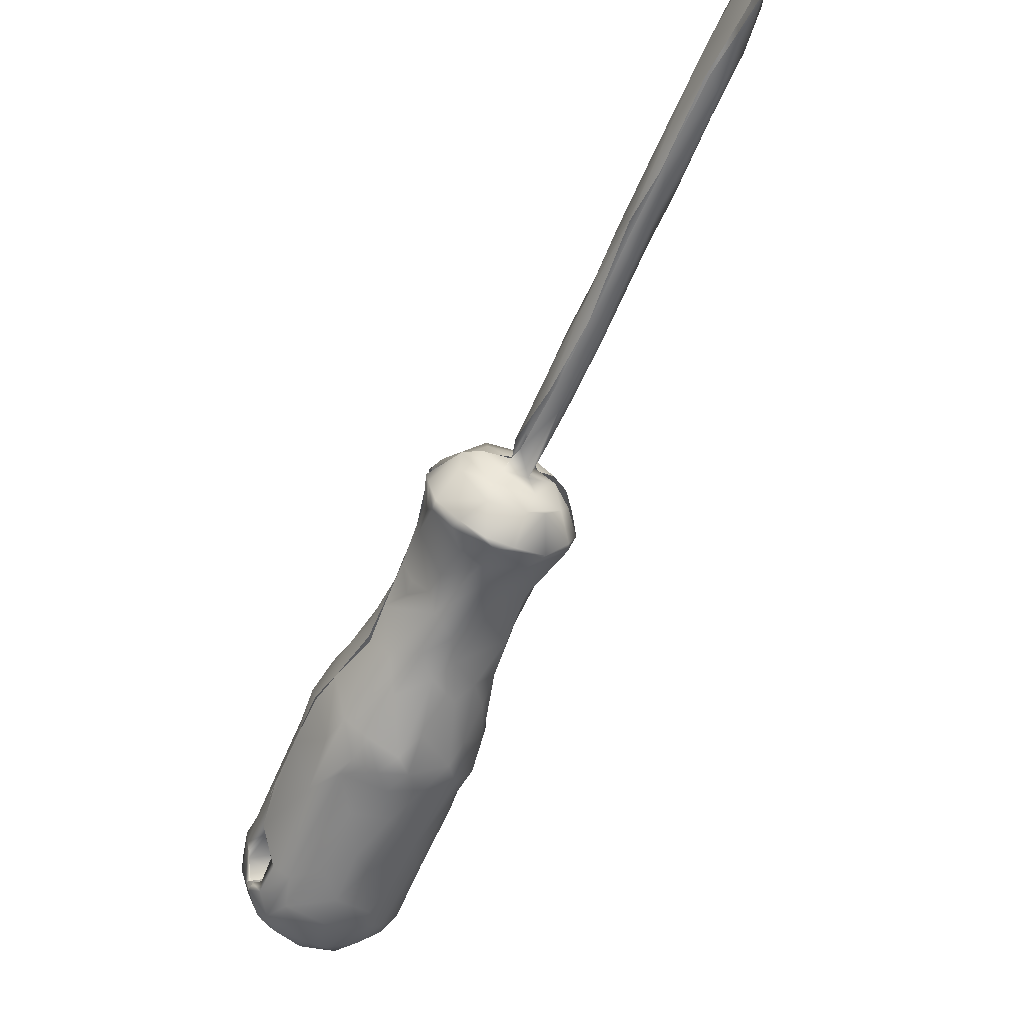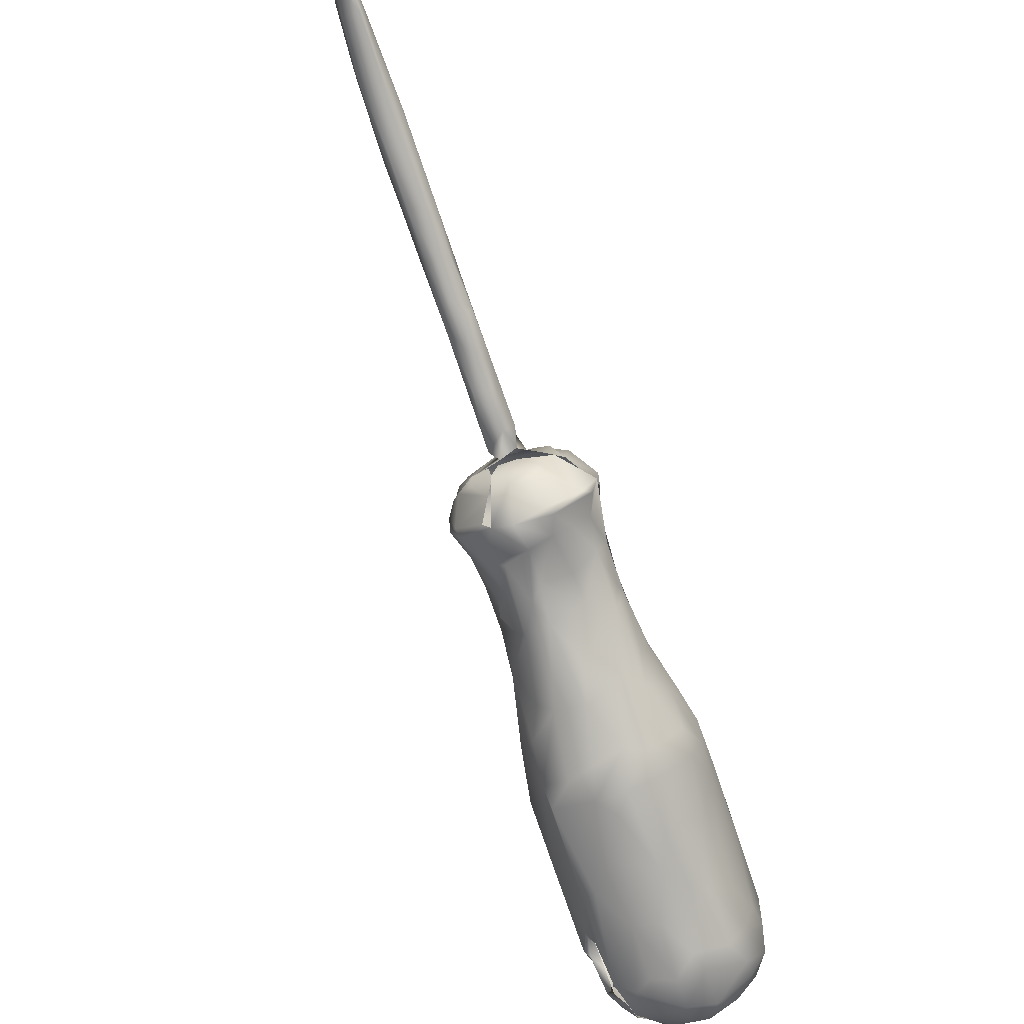
<metadata>
{"format":"obj","ext":"obj","renderer":"f3d","projection":"perspective","resolution":1024,"background":"white","views":[{"elev":-10.0,"azim":-125.5,"up":"+Y"},{"elev":57.1,"azim":60.3,"up":"+Y"}]}
</metadata>
<code>
v -0.0137 -0.0024 0.01038
v -0.01512 0.0002541 0.007846
v -0.01781 0.007545 0.001711
v -0.0161 0.006508 0.001381
v -0.0228 0.002791 0.01018
v -0.01413 0.002771 0.004469
v -0.02079 0.002488 0.00707
v -0.01882 0.0002422 0.01551
v -0.02098 0.004454 0.005059
v -0.02128 0.0108 0.005263
v -0.01199 0.01014 -6.075e-05
v -0.0081 -0.0007603 0.004323
v 0.05022 -0.06182 0.02988
v 0.003397 -0.02181 0.01513
v 0.001364 -0.01865 0.01832
v 0.04126 -0.06157 0.01094
v 0.03714 -0.05718 0.01123
v 0.04177 -0.05289 0.003473
v 0.05445 -0.06227 0.02905
v 0.03183 -0.04532 0.004124
v 0.0442 -0.05089 0.001328
v -0.001124 -0.01522 0.01226
v 0.02997 -0.03691 0.0004273
v 0.03023 -0.05183 0.0139
v -0.003798 -0.01127 0.009761
v 0.03739 -0.05932 0.01853
v 0.03954 -0.06229 0.01814
v 0.05627 -0.0578 0.0321
v 0.02426 -0.04137 0.006127
v 0.02887 -0.049 0.01023
v 0.03492 -0.05169 0.006809
v 0.05019 -0.05867 0.03221
v 0.04799 -0.06493 0.01106
v 0.04779 -0.06612 0.01506
v 0.00332 -0.01626 0.02409
v -0.003264 -0.01054 0.02234
v 0.04635 -0.0551 0.03285
v -0.006807 -0.007586 0.01526
v 0.02649 -0.04788 0.0213
v 0.0307 -0.04985 0.02533
v 0.03516 -0.05078 0.02883
v 0.006108 -0.02187 0.02337
v 0.02225 -0.03433 0.00245
v 0.0455 -0.06521 0.021
v 0.05019 -0.05209 0.02809
v 0.04726 -0.0619 0.006772
v 0.05333 -0.06311 0.007546
v 0.04723 -0.05006 0.03391
v 0.05247 -0.05224 0.03115
v 0.05319 -0.06584 0.01275
v 0.06054 -0.05925 0.02843
v -0.003995 -0.006989 0.005751
v 0.05417 -0.05298 0.03423
v 0.001531 -0.01387 0.006624
v 0.05942 -0.06229 0.009744
v 0.06043 -0.05467 0.03134
v 0.05452 -0.05065 0.03395
v 0.05549 -0.06591 0.01778
v -0.003471 -0.00309 0.004942
v 0.007257 -0.01317 0.003388
v 0.06032 -0.06312 0.01368
v 0.009489 -0.00431 0.003694
v 0.05891 -0.04969 0.03285
v 0.05404 -0.04715 0.03347
v 0.05078 -0.04389 0.03194
v 0.05106 -0.06678 0.01937
v 0.0532 -0.0472 0.02318
v 0.05961 -0.04397 0.0315
v 0.06061 -0.05204 0.03202
v 0.05557 -0.04599 0.03396
v 0.01828 -0.03195 0.002706
v 0.03398 -0.04481 0.03149
v 0.02571 -0.04005 0.02936
v 0.05708 -0.06453 0.0238
v 0.01752 -0.02457 0.00037
v 0.02284 -0.02812 -0.0002875
v 0.03297 -0.03815 0.03368
v 0.04213 -0.06008 0.02798
v 0.03484 -0.02778 -1.475e-05
v 0.0001943 -0.0007497 0.003606
v 0.003458 -0.00289 0.004712
v 0.04462 -0.05824 0.004463
v 0.02678 -0.02045 -0.000304
v 0.04556 -0.05039 0.03434
v 0.04735 -0.04298 0.0007968
v -0.002613 0.007908 0.003404
v 0.0515 -0.0601 0.004254
v -0.01137 -0.003453 0.02064
v 0.04506 -0.04598 0.03333
v 0.04553 -0.04689 0.02625
v 0.04989 -0.05538 0.001738
v 0.04538 -0.04571 0.03096
v 0.04403 -0.03657 0.00051
v 0.04606 -0.04552 0.02218
v 0.04523 -0.043 0.0341
v 0.0424 -0.03323 0.03327
v 0.0449 -0.0493 0.001197
v 0.04592 -0.04857 0.007707
v 0.0462 -0.0455 0.001724
v 0.002269 -0.01824 0.009834
v 0.04591 -0.04606 0.009109
v 0.04991 -0.05346 0.002074
v 0.004525 0.00327 0.004513
v 0.05327 -0.05374 0.001986
v 0.01544 -0.03446 0.006383
v 0.01417 -0.02824 0.003507
v 0.05031 -0.05305 0.0071
v 0.05277 -0.05278 0.007258
v 0.04234 -0.03501 0.0004226
v 0.01163 -0.03171 0.008471
v 0.0338 -0.02676 -6.8e-05
v 0.03635 -0.0236 0.002284
v 0.01269 -0.03471 0.01128
v 0.04831 -0.03354 0.00374
v 0.02709 -0.01982 -0.000106
v 0.03228 -0.01808 0.00229
v 0.05627 -0.04852 0.0342
v 0.0172 -0.03758 0.009487
v 0.04813 -0.04393 0.0223
v 0.04774 -0.04275 0.03347
v 0.008431 -0.02085 0.00515
v 0.04789 -0.04278 0.03345
v 0.05644 -0.05985 0.004948
v 0.05501 -0.05511 0.002075
v 0.02139 -0.01648 0.000695
v 0.05624 -0.05887 0.004346
v 0.05903 -0.06087 0.007478
v 0.04748 -0.02796 0.007031
v 0.05981 -0.06267 0.01152
v 0.06385 -0.05846 0.01027
v 0.008074 -0.02773 0.01126
v 0.06252 -0.06261 0.01774
v 0.02081 -0.04248 0.01277
v 0.01042 -0.03295 0.01883
v 0.0629 -0.06245 0.01853
v 0.06331 -0.0588 0.02518
v 0.06519 -0.05941 0.01999
v 0.06346 -0.05792 0.02646
v 0.05404 -0.05335 0.001982
v 0.05427 -0.0515 0.007034
v 0.05469 -0.04905 0.001864
v 0.06718 -0.05523 0.01953
v 0.06527 -0.05432 0.02625
v 0.01458 -0.03728 0.01591
v 0.02116 -0.01628 0.0007326
v 0.06036 -0.05116 0.003539
v 0.02338 -0.0111 0.003934
v 0.05571 -0.05355 0.001788
v 0.01249 -0.01072 0.002596
v 0.06236 -0.05549 0.006136
v 0.066 -0.0555 0.01212
v 0.06719 -0.05088 0.02389
v 0.06305 -0.04865 0.005205
v 0.06842 -0.0495 0.01961
v 0.06572 -0.05074 0.008787
v 0.06447 -0.04753 0.02836
v 0.0662 -0.04548 0.02461
v 0.01428 -0.03565 0.02299
v 0.0225 -0.04487 0.01757
v 0.06767 -0.05113 0.014
v 0.03031 -0.01239 0.005628
v 0.01558 -0.007635 0.003832
v 0.01651 -0.0039 0.006529
v 0.04866 -0.02487 0.02031
v 0.05422 -0.03152 0.024
v 0.06266 -0.03915 0.0251
v 0.06399 -0.03825 0.0198
v 0.05375 -0.03031 0.01203
v 0.06053 -0.03836 0.009248
v 0.06204 -0.03736 0.01368
v 0.0226 -0.005615 0.009061
v 0.05349 -0.02908 0.01494
v 0.0607 -0.03622 0.02054
v 0.04716 -0.04284 0.000676
v 0.06497 -0.04228 0.01097
v 0.03185 -0.01017 0.01043
v 0.06812 -0.04609 0.01915
v 0.03234 -0.009092 0.01465
v 0.04815 -0.04429 0.005928
v 0.0351 -0.01507 0.006562
v 0.05394 -0.04588 0.00115
v 0.04935 -0.04446 0.002677
v 0.04385 -0.02262 0.008849
v 0.05965 -0.04039 0.02897
v 0.05176 -0.03319 0.02828
v 0.05356 -0.04799 0.007351
v 0.05668 -0.04084 0.004641
v 0.04327 -0.01971 0.01337
v 0.008625 -0.02868 0.02087
v 0.03656 -0.01257 0.01377
v 0.0202 -0.03836 0.02605
v 0.01604 -0.03316 0.02792
v 0.0546 -0.03425 0.007818
v 0.01178 -0.02721 0.02736
v 0.04475 -0.02062 0.01729
v 0.03634 -0.01278 0.02089
v 0.05957 -0.0438 0.004079
v 0.06647 -0.04636 0.01057
v 0.01453 -0.02483 0.03002
v 0.02274 -0.02884 0.03298
v 0.02541 -0.01782 0.03213
v 0.04367 -0.03043 0.03145
v 0.02949 -0.02015 0.03241
v 0.04234 -0.02399 0.02772
v 0.04522 -0.0234 0.02418
v 0.03436 -0.01453 0.02642
v 0.02005 -0.002195 0.0132
v 0.03022 -0.008248 0.01849
v 0.02156 -0.00424 0.02092
v 0.0156 0.0009593 0.01818
v 0.01841 -0.006399 0.02583
v 0.02983 -0.01041 0.02455
v 0.02895 -0.01365 0.02887
v 0.03806 -0.01643 0.02359
v 0.01314 -0.009738 0.002718
v 0.04044 -0.0618 0.0234
v 0.04564 -0.06311 0.02653
v 0.006811 0.0005363 0.004451
v 0.05155 -0.06498 0.02523
v 0.04915 -0.05121 0.02255
v 0.05037 -0.05199 0.02145
v 0.05328 -0.05106 0.02085
v 0.05236 -0.05056 0.01952
v 0.04657 -0.0477 0.01916
v 0.04577 -0.04755 0.02534
v 0.05419 -0.04937 0.02261
v 0.05315 -0.04904 0.01982
v 0.05342 -0.04756 0.02233
v 0.04915 -0.045 0.02048
v 0.04685 -0.04923 0.02475
v 0.04855 -0.04832 0.009415
v 0.04769 -0.04595 0.01055
v 0.05291 -0.05235 0.008255
v 0.04817 -0.04543 0.01902
v 0.04648 -0.0462 0.01983
v 0.04718 -0.04462 0.0223
v -0.009433 0.01561 0.0007069
v -0.01532 0.0172 0.003342
v -0.01323 0.01162 -0.0001925
v -0.02008 0.01479 0.006716
v -0.008588 0.01079 0.001103
v -0.00358 0.01219 0.003617
v -0.005862 0.01768 0.002574
v -0.006958 0.01839 0.00256
v -0.01211 0.02113 0.006106
v -0.01655 0.01938 0.006578
v -0.0146 0.02128 0.008759
v -0.01349 0.02127 0.00762
v -0.004327 0.02131 0.007206
v -0.004147 0.01968 0.005116
v 0.01036 0.003353 0.008249
v -0.002137 0.01518 0.006613
v -0.002235 0.02203 0.0143
v -0.0008974 0.01764 0.01124
v 0.0003429 0.008124 0.004405
v 0.002325 0.01115 0.007893
v 0.006759 0.004074 0.005948
v 0.007869 0.005876 0.01336
v 0.003854 0.01014 0.01367
v -0.0005962 0.01798 0.01548
v 0.008323 0.005628 0.02108
v 0.003342 0.01121 0.01994
v -0.02423 0.009173 0.01153
v -0.02176 0.004828 0.02264
v -0.0198 0.003806 0.02378
v -0.02278 0.002003 0.0168
v -0.02175 0.01136 0.02258
v -0.02355 0.01025 0.01967
v -0.02464 0.009161 0.01542
v -0.01929 0.006836 0.02617
v -0.01574 0.006127 0.02645
v -0.02356 0.01249 0.01414
v -0.01955 0.01597 0.02125
v -0.01967 0.01133 0.02493
v -0.01286 0.01374 0.02833
v -0.000154 -0.000533 0.02636
v 0.003339 -0.001444 0.02522
v -0.0008556 0.005936 0.02492
v -0.01315 0.001714 0.02357
v -0.003283 0.00051 0.02511
v -0.007673 -0.0007376 0.02535
v 0.01595 -0.01988 0.03113
v 0.01864 -0.01369 0.03028
v -0.0102 0.00638 0.02674
v -0.00104 -0.006945 0.02565
v 0.006877 0.002171 0.02509
v -0.01526 0.00907 0.02818
v 0.01521 -0.00791 0.02756
v -0.01092 0.01323 0.02849
v 0.008295 -0.01516 0.02765
v 0.006147 -0.009554 0.02748
v -0.005338 0.01027 0.02602
v -0.07707 0.07681 0.01341
v -0.0112 0.02308 0.01801
v -0.04509 0.04515 0.01547
v -0.03947 0.04155 0.01431
v -0.06736 0.06195 0.009247
v -0.06935 0.06221 0.0114
v -0.07276 0.06809 0.01393
v -0.07024 0.06847 0.01436
v -0.04498 0.04655 0.01103
v -0.04474 0.04669 0.01375
v -0.01508 0.02147 0.01964
v -0.06516 0.05997 0.009318
v -0.06672 0.06394 0.008624
v -0.01886 0.01857 0.01671
v -0.0188 0.01789 0.01815
v -0.01447 0.02137 0.01979
v -0.01903 0.01737 0.02138
v -0.08693 0.07977 0.008692
v -0.07704 0.07784 0.009306
v -0.07781 0.07238 0.00851
v -0.06188 0.05493 0.01168
v -0.03657 0.03919 0.01236
v -0.06661 0.06072 0.01341
v -0.07579 0.07804 0.01073
v -0.03758 0.03904 0.01079
v -0.01705 0.01768 0.02293
v -0.05395 0.04717 0.0119
v -0.04491 0.03884 0.01298
v -0.04791 0.04444 0.01544
v -0.0857 0.07737 0.008765
v -0.09088 0.0826 0.009713
v -0.04138 0.03655 0.01505
v -0.06381 0.06374 0.009138
v -0.0374 0.03605 0.01609
v -0.03085 0.03135 0.01066
v -0.03254 0.02925 0.01059
v -0.03412 0.02997 0.01093
v -0.05483 0.0517 0.01528
v -0.08892 0.0894 0.01
v -0.06599 0.0676 0.01104
v -0.08928 0.08129 0.01079
v -0.03161 0.02601 0.01312
v -0.05247 0.05246 0.01499
v -0.08133 0.08402 0.0105
v -0.09286 0.08622 0.009485
v -0.08056 0.08305 0.01253
v -0.0308 0.03367 0.0129
v -0.04293 0.04156 0.009839
v -0.05146 0.05362 0.01223
v -0.05297 0.05324 0.009708
v -0.08915 0.08955 0.01104
v -0.02594 0.02897 0.01347
v -0.02094 0.02416 0.01386
v -0.028 0.02891 0.01601
v -0.01248 0.02282 0.01153
v -0.03149 0.02708 0.01534
v -0.07889 0.07242 0.008673
v -0.07821 0.07024 0.01059
v -0.009534 0.02414 0.01324
v -0.0211 0.01595 0.01426
v -0.02305 0.0205 0.01113
v -0.02587 0.02105 0.01487
v -0.07391 0.0674 0.01281
v -0.02811 0.02662 0.01656
v -0.02173 0.02241 0.01095
v -0.04367 0.03906 0.01062
v -0.08347 0.07534 0.01184
v -0.05472 0.04987 0.009851
v -0.05681 0.05354 0.00933
v -0.01816 0.01529 0.02478
v -0.01158 0.02138 0.02229
v -0.01908 0.01723 0.009958
v -0.03289 0.03518 0.01473
v -0.06093 0.05711 0.01505
v -0.01898 0.01955 0.01207
v -0.01912 0.01957 0.01207
v -0.01644 0.02047 0.01361
v -0.04422 0.03952 0.01073
v -0.05929 0.06094 0.01127
v -0.06752 0.0683 0.01311
v -0.06029 0.06008 0.01446
v -0.02048 0.01979 0.01709
v -0.01845 0.01932 0.0159
v -0.01759 0.01938 0.01676
v -0.02154 0.01667 0.01406
v -0.02149 0.0166 0.01388
v -0.01909 0.01843 0.01646
v -0.01957 0.01787 0.0166
v -0.006409 0.0199 0.02459
v -0.004063 0.0214 0.02143
v -0.003582 0.02286 0.01484
v 0.004594 0.008248 0.02239
v -0.001071 0.0162 0.01994
v -0.002508 0.01239 0.02401
v -0.008103 0.01923 0.02543
v -0.00746 0.02014 0.02427
v -0.007647 0.01911 0.0255
f 1 8 2
f 7 9 3
f 4 11 6
f 3 4 7
f 4 6 7
f 11 12 6
f 8 7 2
f 10 3 9
f 5 9 7
f 6 2 7
f 27 26 17
f 23 21 18
f 26 24 17
f 16 33 34
f 36 22 15
f 19 32 13
f 28 32 19
f 27 16 34
f 36 15 35
f 24 30 17
f 26 40 39
f 36 38 22
f 17 30 31
f 15 42 35
f 27 34 44
f 17 16 27
f 33 46 47
f 31 29 20
f 28 19 51
f 33 50 34
f 12 52 2
f 47 50 33
f 53 37 32
f 43 20 29
f 53 32 28
f 52 1 2
f 25 52 54
f 55 58 50
f 56 53 28
f 53 56 63
f 20 18 31
f 1 52 25
f 1 25 38
f 66 34 50
f 20 43 18
f 18 43 23
f 69 68 70
f 30 29 31
f 44 34 66
f 66 50 58
f 12 2 6
f 61 58 55
f 71 23 43
f 41 73 40
f 61 74 58
f 41 72 73
f 71 75 23
f 75 76 23
f 66 58 74
f 12 59 52
f 52 59 62
f 78 72 41
f 80 81 59
f 78 37 72
f 79 76 83
f 37 77 72
f 77 37 84
f 23 85 21
f 59 12 86
f 31 18 82
f 87 47 46
f 46 82 87
f 88 1 38
f 87 18 91
f 18 87 82
f 18 21 91
f 95 84 89
f 16 82 46
f 98 97 99
f 77 84 95
f 79 85 23
f 98 99 101
f 59 81 62
f 23 76 79
f 21 97 91
f 91 97 102
f 62 81 103
f 104 91 102
f 48 84 37
f 48 37 53
f 104 102 107
f 98 102 97
f 93 85 79
f 102 98 107
f 48 90 89
f 104 107 108
f 48 49 45
f 48 53 49
f 89 84 48
f 71 105 106
f 31 82 17
f 17 82 16
f 110 106 105
f 49 53 57
f 116 111 115
f 118 105 43
f 53 117 57
f 118 43 29
f 43 105 71
f 92 94 120
f 65 120 119
f 64 117 65
f 112 111 116
f 55 47 123
f 106 75 71
f 89 122 95
f 55 50 47
f 111 112 109
f 124 123 87
f 95 122 96
f 47 87 123
f 120 65 117
f 96 122 70
f 75 125 76
f 125 83 76
f 75 106 121
f 114 112 128
f 57 117 64
f 110 105 113
f 63 117 53
f 129 127 130
f 113 105 118
f 113 131 110
f 118 29 133
f 129 130 132
f 134 131 113
f 140 141 139
f 143 138 137
f 51 135 136
f 135 51 74
f 147 115 145
f 144 113 118
f 125 75 149
f 126 150 127
f 150 130 127
f 150 126 146
f 137 142 143
f 134 113 144
f 153 150 146
f 152 142 154
f 142 152 143
f 153 155 150
f 144 118 133
f 151 130 150
f 151 150 155
f 143 152 156
f 156 152 157
f 135 74 61
f 144 133 159
f 56 28 51
f 132 130 151
f 51 136 56
f 144 159 158
f 69 138 143
f 138 132 137
f 115 147 116
f 69 143 156
f 137 132 151
f 133 24 159
f 69 156 68
f 116 147 161
f 142 137 151
f 39 159 24
f 169 168 170
f 163 147 162
f 142 151 160
f 24 26 39
f 171 147 163
f 172 170 168
f 154 142 160
f 172 173 170
f 133 29 30
f 167 175 170
f 97 21 85
f 175 167 177
f 133 30 24
f 171 161 147
f 176 161 171
f 171 178 176
f 167 170 173
f 85 99 97
f 182 181 141
f 183 112 180
f 182 174 181
f 183 128 112
f 166 184 68
f 187 181 109
f 116 180 112
f 182 141 186
f 180 116 161
f 179 99 85
f 158 134 144
f 166 173 165
f 181 174 109
f 173 172 164
f 164 165 173
f 180 188 183
f 109 114 187
f 158 189 134
f 176 180 161
f 190 180 176
f 109 112 114
f 166 167 173
f 178 190 176
f 192 158 191
f 185 166 165
f 184 166 185
f 190 188 180
f 128 193 114
f 183 168 128
f 114 193 187
f 158 192 189
f 192 194 189
f 181 148 139
f 181 139 141
f 195 188 190
f 190 196 195
f 181 146 148
f 183 172 168
f 188 172 183
f 153 146 197
f 168 193 128
f 159 39 158
f 191 158 39
f 197 146 181
f 197 181 187
f 42 189 194
f 40 191 39
f 191 40 73
f 195 172 188
f 153 198 155
f 175 198 153
f 192 199 194
f 164 172 195
f 192 200 199
f 169 197 187
f 153 197 169
f 160 155 198
f 200 191 73
f 177 198 175
f 72 200 73
f 193 169 187
f 192 191 200
f 200 77 201
f 169 175 153
f 201 77 96
f 168 169 193
f 165 205 204
f 185 165 204
f 203 202 206
f 72 77 200
f 170 175 169
f 208 178 207
f 185 204 202
f 77 95 96
f 121 100 54
f 160 151 155
f 106 110 121
f 209 213 212
f 160 198 177
f 154 160 177
f 214 164 196
f 121 110 100
f 75 121 60
f 190 178 196
f 75 60 149
f 204 206 202
f 208 196 178
f 52 60 54
f 60 121 54
f 96 202 203
f 62 60 52
f 27 44 216
f 26 27 216
f 202 68 185
f 206 196 208
f 202 96 70
f 70 68 202
f 40 26 216
f 60 62 149
f 212 213 206
f 216 41 40
f 214 206 204
f 216 217 78
f 185 68 184
f 206 214 196
f 162 145 215
f 147 145 162
f 216 78 41
f 196 164 195
f 162 215 218
f 205 164 214
f 213 203 206
f 162 218 163
f 205 214 204
f 206 208 212
f 44 66 219
f 38 25 22
f 217 216 44
f 14 131 134
f 217 44 219
f 212 208 209
f 14 100 131
f 13 217 219
f 219 66 74
f 164 205 165
f 189 14 134
f 87 91 124
f 104 124 91
f 157 152 154
f 157 154 177
f 13 219 19
f 14 22 100
f 19 219 74
f 22 25 100
f 25 54 100
f 51 19 74
f 148 146 126
f 13 78 217
f 157 177 167
f 22 14 15
f 166 157 167
f 46 33 16
f 37 78 13
f 32 37 13
f 100 110 131
f 68 156 157
f 68 157 166
f 189 15 14
f 42 15 189
f 45 222 221
f 49 222 45
f 224 220 223
f 229 227 228
f 221 230 45
f 230 48 45
f 57 222 49
f 65 119 67
f 231 108 107
f 65 67 64
f 57 226 222
f 64 67 226
f 64 226 57
f 231 107 98
f 101 231 98
f 139 233 140
f 186 141 140
f 186 233 232
f 120 94 119
f 101 99 179
f 232 182 186
f 225 220 224
f 90 48 230
f 223 228 227
f 186 140 233
f 223 227 224
f 234 224 227
f 229 236 235
f 11 237 241
f 11 239 237
f 240 238 10
f 241 237 243
f 240 245 238
f 4 239 11
f 3 239 4
f 245 237 238
f 245 240 246
f 238 237 239
f 239 3 10
f 245 243 237
f 238 239 10
f 248 249 244
f 249 250 244
f 250 252 244
f 86 12 11
f 251 163 218
f 241 86 11
f 251 171 163
f 253 252 250
f 254 252 253
f 253 250 249
f 255 252 256
f 241 242 86
f 256 251 257
f 171 251 207
f 251 256 258
f 256 254 259
f 81 80 103
f 171 207 178
f 103 80 59
f 59 86 103
f 254 256 252
f 86 242 103
f 210 207 251
f 251 258 210
f 210 209 207
f 257 251 218
f 257 218 255
f 242 241 243
f 258 261 210
f 257 255 256
f 256 259 258
f 252 255 244
f 209 208 207
f 9 5 263
f 269 5 266
f 267 268 264
f 266 265 264
f 266 5 7
f 266 7 8
f 264 270 267
f 265 270 264
f 263 10 9
f 270 265 271
f 269 263 5
f 268 267 273
f 268 263 269
f 269 266 264
f 266 8 265
f 268 269 264
f 277 278 276
f 283 282 201
f 271 279 284
f 36 35 285
f 278 277 286
f 270 271 287
f 281 280 284
f 96 203 201
f 284 287 271
f 275 270 287
f 275 287 289
f 284 279 281
f 278 284 280
f 284 289 287
f 291 282 283
f 194 35 42
f 283 288 291
f 286 291 288
f 35 290 285
f 199 282 194
f 278 292 284
f 88 8 1
f 200 282 199
f 277 285 291
f 265 8 88
f 280 281 285
f 277 280 285
f 276 280 277
f 290 35 194
f 194 282 290
f 211 288 283
f 291 285 290
f 88 38 36
f 291 290 282
f 211 209 261
f 209 210 261
f 285 88 36
f 279 88 285
f 286 211 261
f 286 277 291
f 288 211 286
f 88 279 265
f 271 265 279
f 209 211 213
f 211 283 201
f 203 213 201
f 285 281 279
f 213 211 201
f 201 282 200
f 280 276 278
f 293 299 300
f 312 310 311
f 298 297 313
f 307 309 308
f 314 317 296
f 308 309 318
f 319 320 321
f 312 305 304
f 321 320 324
f 311 310 331
f 335 321 295
f 311 331 336
f 328 340 327
f 317 327 340
f 342 341 301
f 302 301 341
f 339 327 317
f 335 295 302
f 335 302 341
f 331 310 337
f 333 343 323
f 335 330 321
f 327 344 345
f 333 338 343
f 339 344 327
f 295 296 302
f 346 344 339
f 336 331 338
f 347 249 248
f 349 350 322
f 351 249 347
f 293 316 338
f 334 353 352
f 334 329 353
f 336 316 311
f 294 351 347
f 338 316 336
f 324 334 348
f 327 357 328
f 348 326 324
f 326 348 356
f 343 338 331
f 348 334 354
f 356 348 354
f 323 322 359
f 333 323 359
f 267 270 273
f 340 358 361
f 274 270 362
f 350 359 322
f 342 340 361
f 362 270 275
f 313 360 319
f 240 10 263
f 362 363 318
f 363 362 275
f 338 333 359
f 363 308 318
f 240 263 272
f 359 350 355
f 359 355 299
f 359 299 293
f 315 313 366
f 272 263 268
f 366 313 330
f 326 356 346
f 365 326 346
f 293 338 359
f 272 364 240
f 352 364 272
f 314 339 317
f 353 364 352
f 365 339 314
f 364 246 240
f 355 350 298
f 315 355 298
f 350 297 298
f 365 296 326
f 314 296 365
f 247 364 367
f 321 330 313
f 313 319 321
f 247 245 246
f 247 246 364
f 339 365 346
f 315 298 313
f 248 369 347
f 342 361 325
f 371 342 325
f 373 332 372
f 297 360 313
f 305 361 304
f 299 355 315
f 319 370 320
f 325 361 305
f 299 315 366
f 366 300 299
f 300 366 373
f 329 334 320
f 332 371 325
f 354 352 374
f 324 320 334
f 372 300 373
f 370 329 320
f 371 341 342
f 272 273 352
f 350 349 297
f 374 352 375
f 273 375 352
f 273 272 268
f 340 328 358
f 318 309 362
f 325 305 311
f 311 305 312
f 334 352 354
f 373 341 371
f 335 341 373
f 321 324 326
f 321 326 295
f 374 375 345
f 345 357 327
f 296 295 326
f 293 372 316
f 311 332 325
f 316 332 311
f 356 354 374
f 317 340 301
f 372 332 316
f 293 300 372
f 370 319 360
f 346 356 374
f 373 366 330
f 374 345 346
f 301 340 342
f 344 346 345
f 332 373 371
f 301 302 296
f 335 373 330
f 376 303 369
f 303 347 369
f 303 294 347
f 296 317 301
f 364 353 367
f 368 357 345
f 375 368 345
f 259 254 260
f 383 351 294
f 384 286 261
f 382 383 294
f 382 260 253
f 382 253 383
f 260 262 259
f 385 260 382
f 260 385 262
f 385 384 262
f 292 386 385
f 386 292 278
f 385 381 292
f 278 286 386
f 381 385 382
f 386 384 385
f 258 259 262
f 387 275 289
f 289 381 387
f 261 258 262
f 289 284 292
f 289 292 381
f 386 286 384
f 253 249 383
f 275 387 363
f 249 351 383
f 261 262 384
f 303 381 294
f 254 253 260
f 381 382 294

</code>
